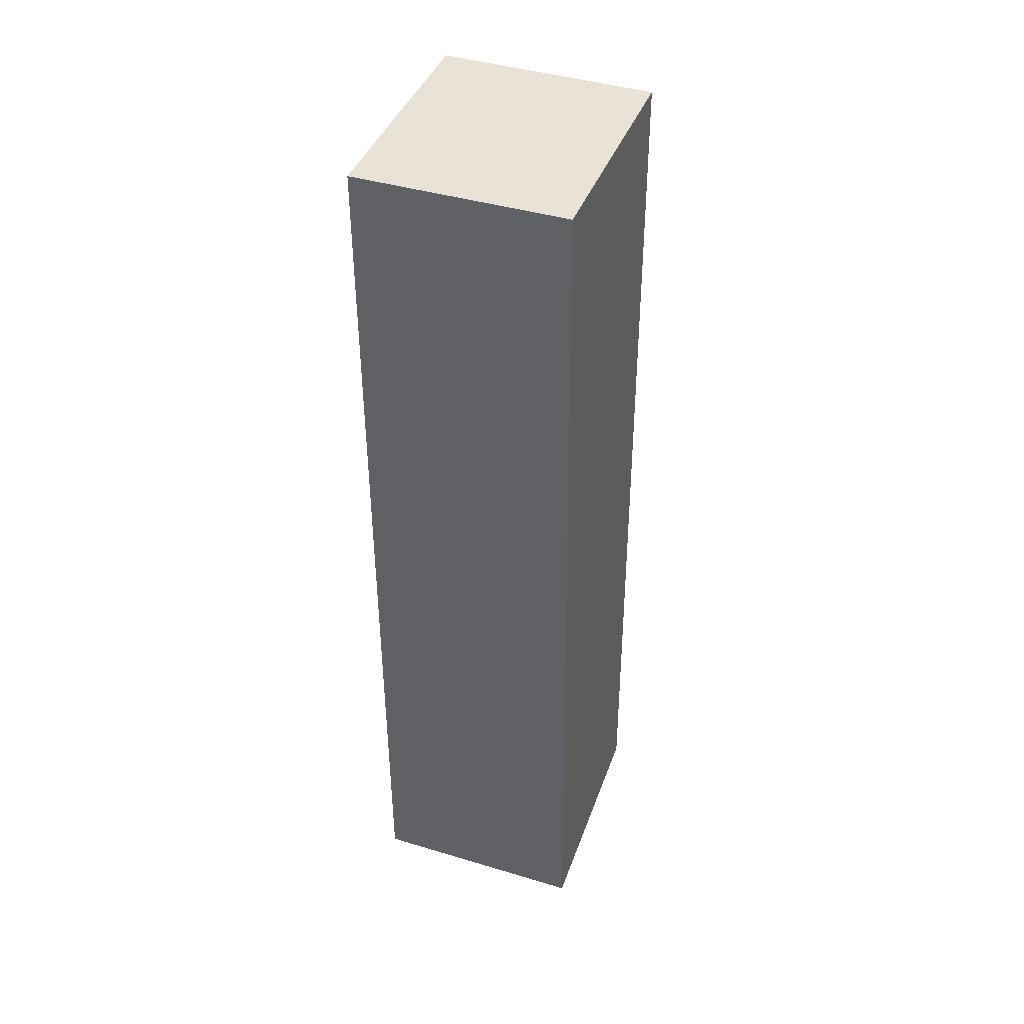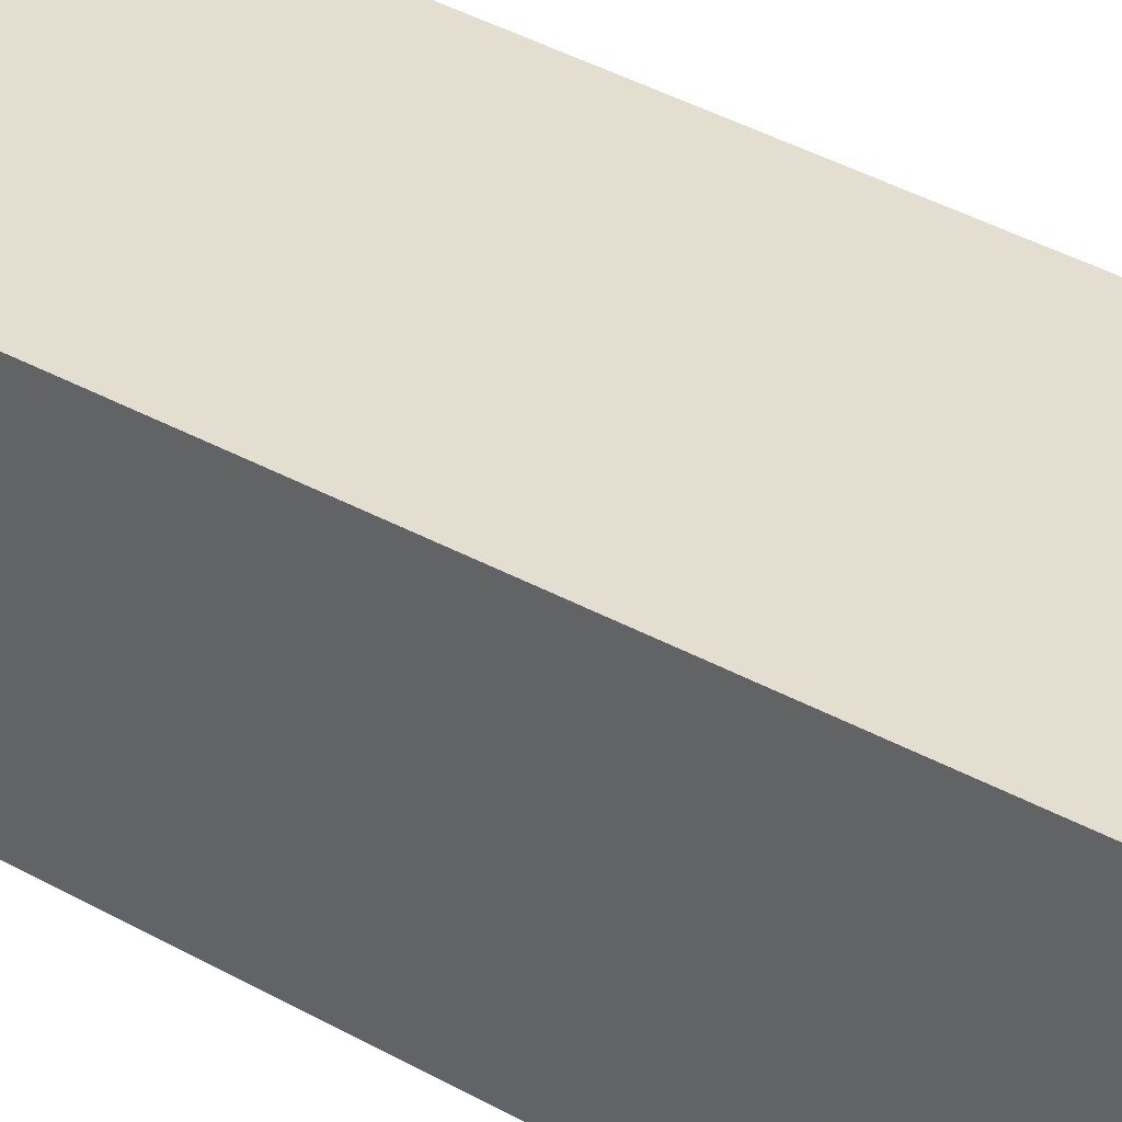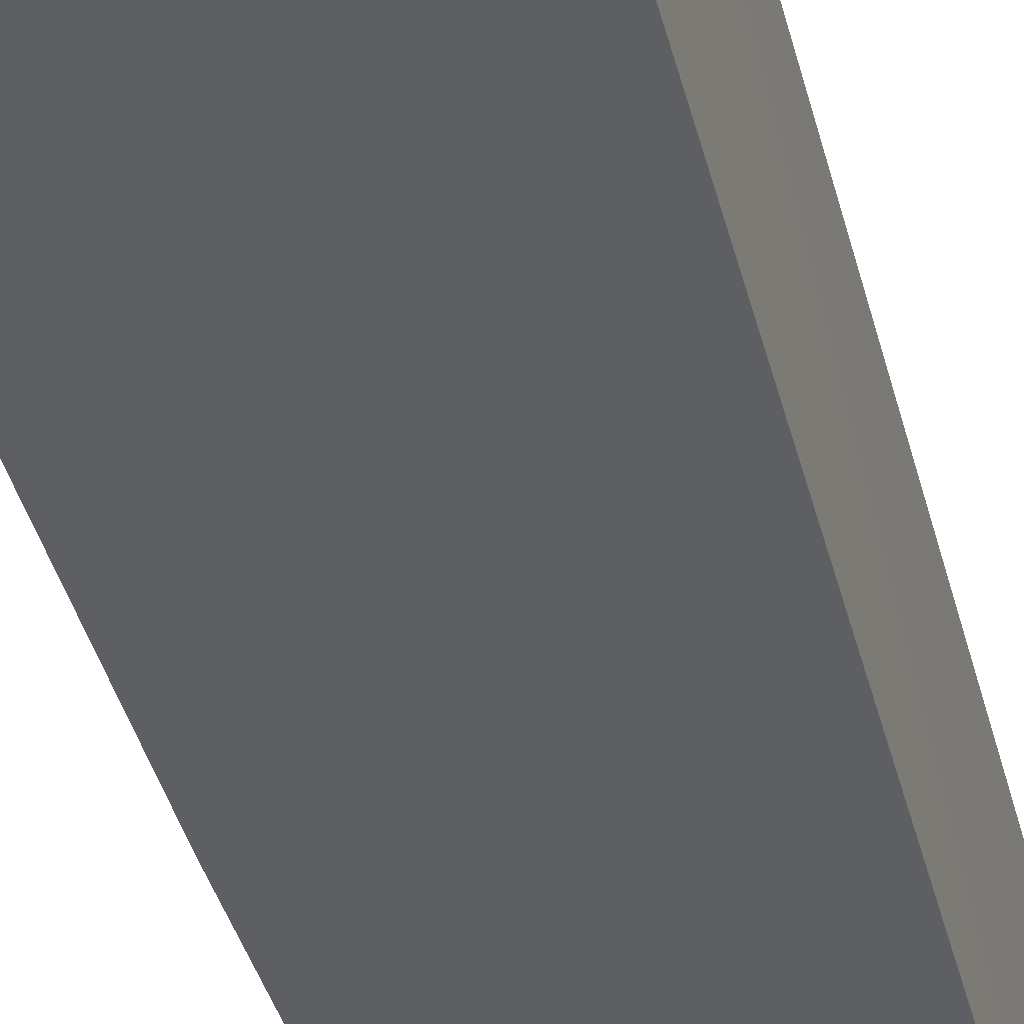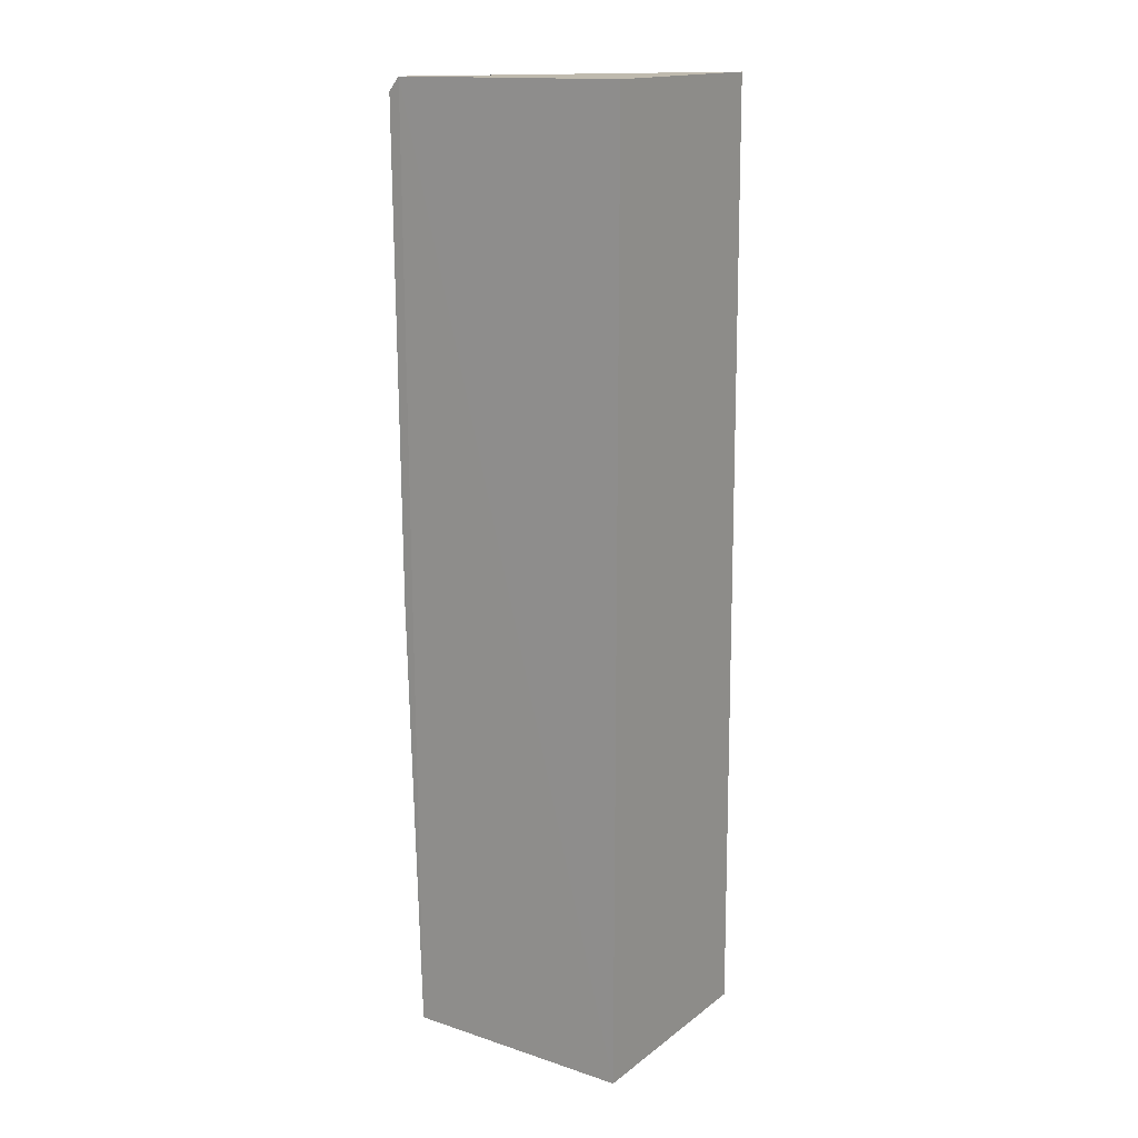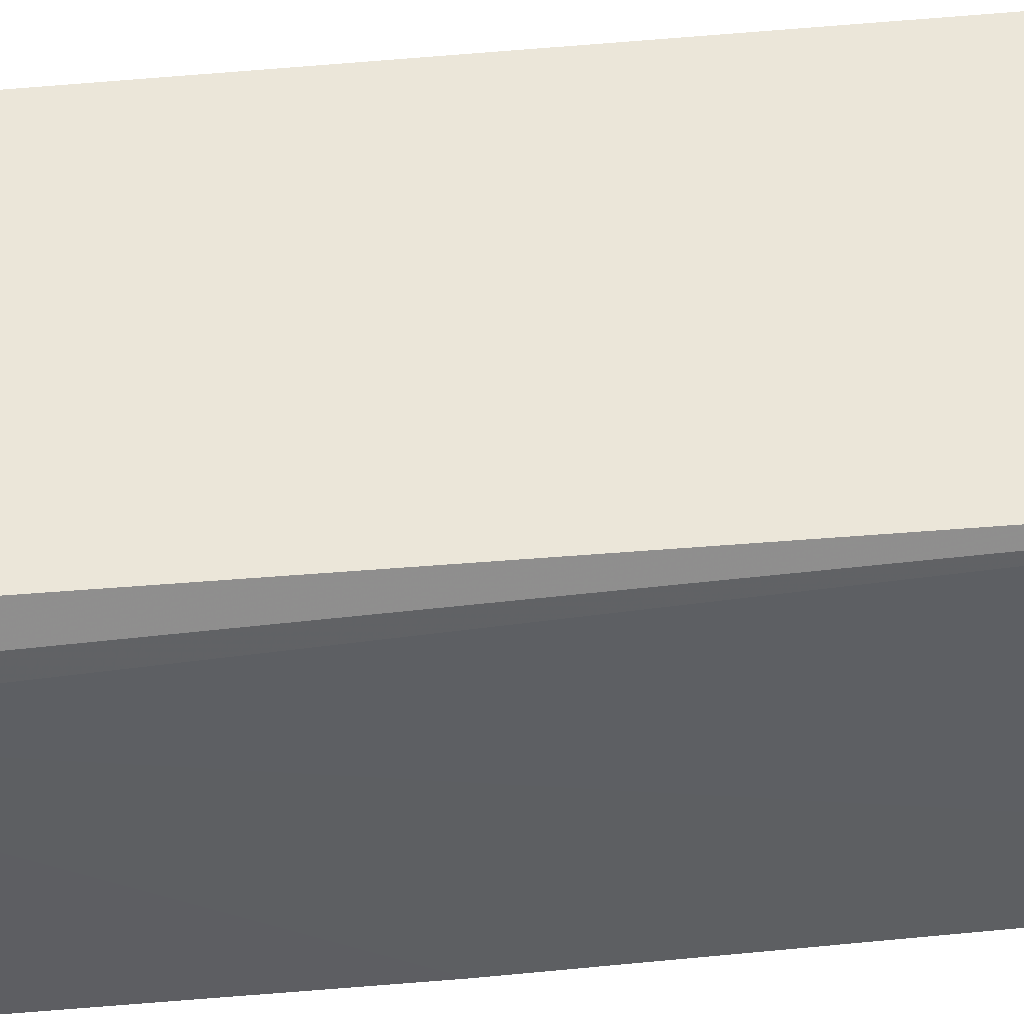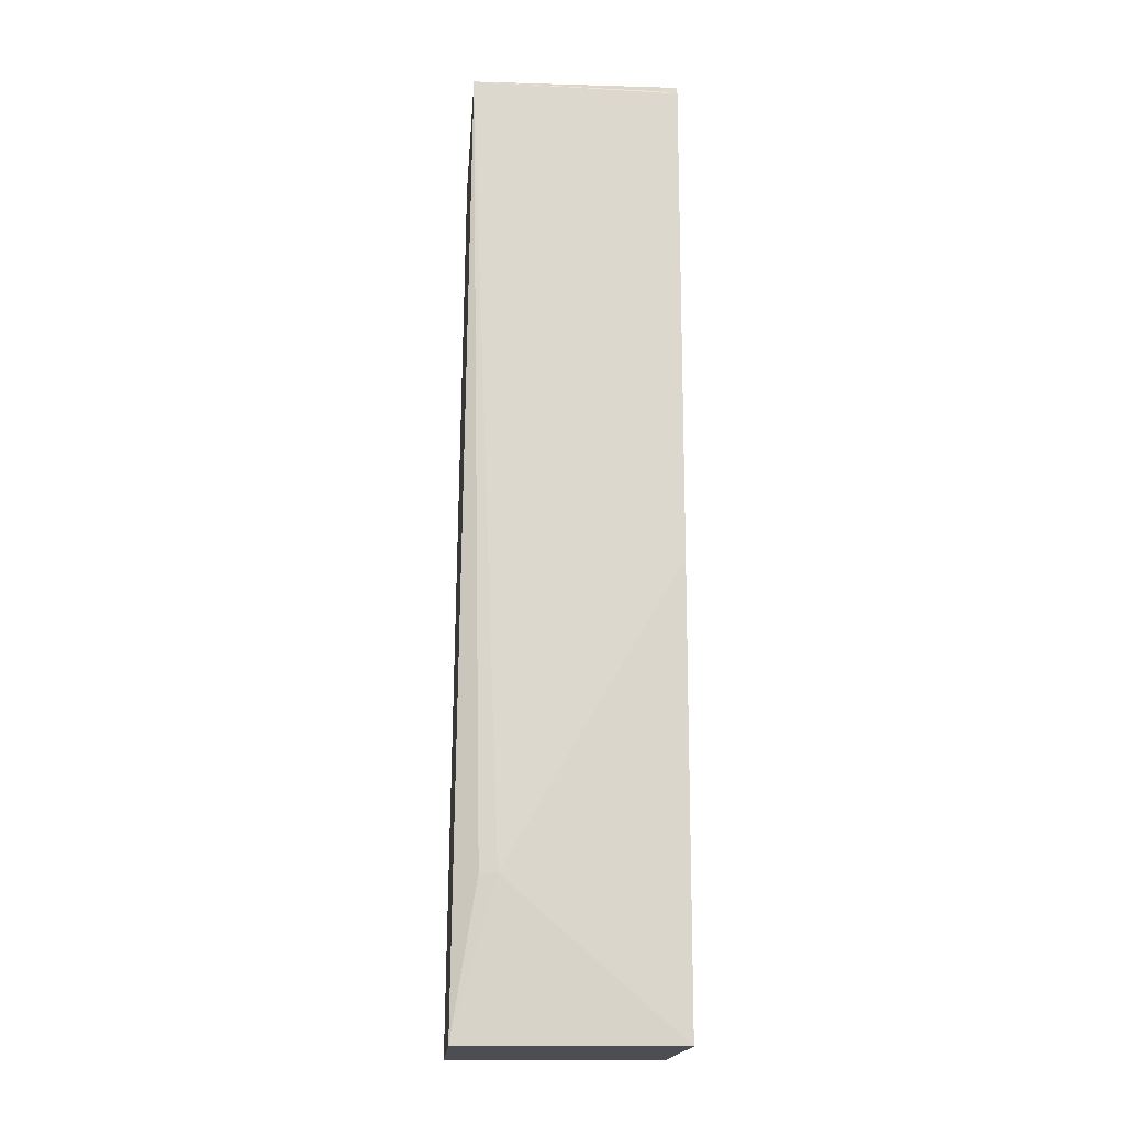
<metadata>
{"format":"obj","ext":"obj","renderer":"f3d","projection":"perspective","resolution":1024,"background":"white","views":[{"elev":42.3,"azim":109.8,"up":"+Z"},{"elev":37.4,"azim":126.2,"up":"+Y"},{"elev":-40.7,"azim":13.8,"up":"+Y"},{"elev":15.9,"azim":33.9,"up":"+Z"},{"elev":46.7,"azim":-97.1,"up":"+Y"},{"elev":-17.2,"azim":-93.5,"up":"+Z"}]}
</metadata>
<code>
v -0.03966 0.04133 0.2952
v -0.0397 0.002798 0.295
v -0.03978 0.002761 0.1203
v -0.08248 0.0424 0.1203
v -0.08596 0.04068 0.2932
v -0.03978 0.04301 0.1203
v -0.08358 0.002802 0.2947
v -0.085 0.002944 0.2022
v -0.08572 0.002921 0.2922
v -0.08502 0.03484 0.1477
v -0.08278 0.00287 0.1203
v -0.08554 0.00749 0.2927
v -0.08465 0.03794 0.1476
f 1 2 3
f 6 1 3
f 6 3 4
f 6 5 1
f 6 4 5
f 7 2 1
f 7 1 5
f 7 3 2
f 10 9 5
f 10 8 9
f 11 4 3
f 11 3 7
f 11 9 8
f 11 7 9
f 11 10 4
f 11 8 10
f 12 9 7
f 12 7 5
f 12 5 9
f 13 10 5
f 13 5 4
f 13 4 10

</code>
